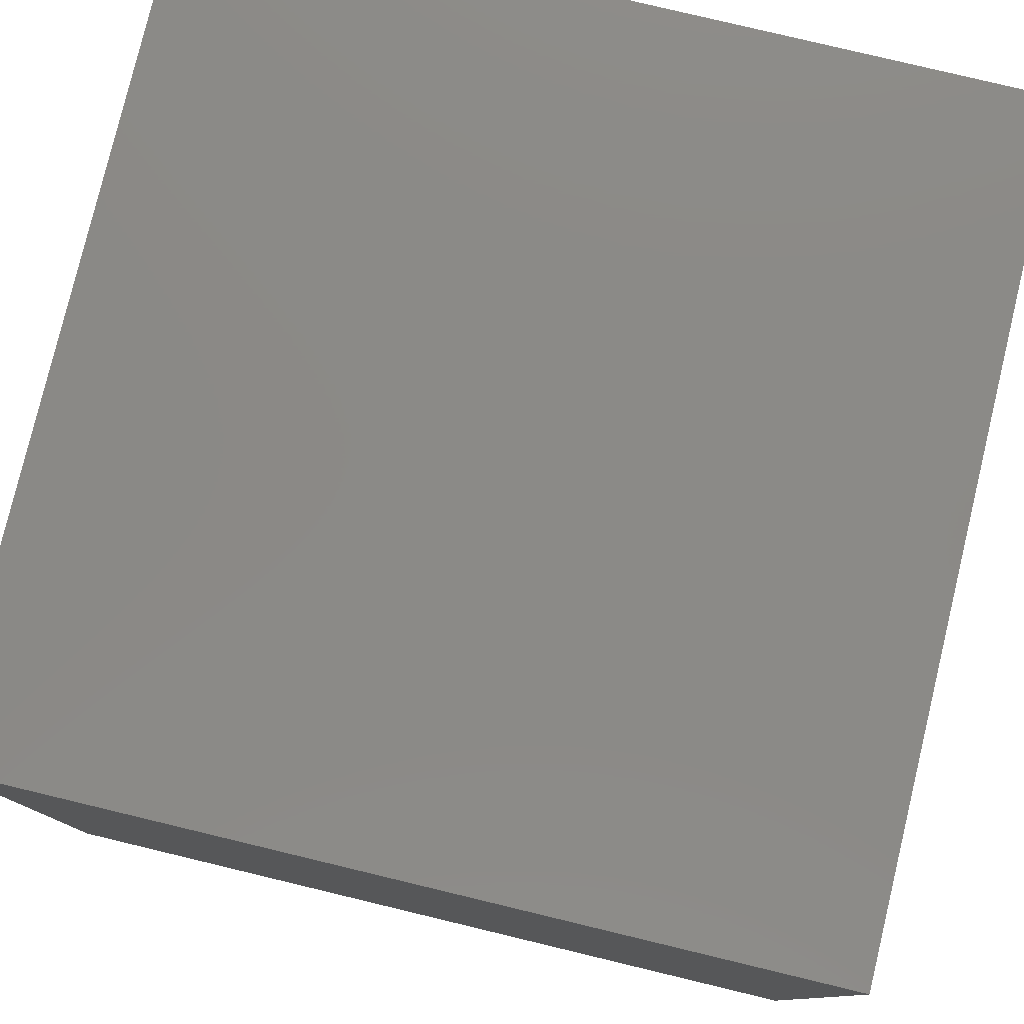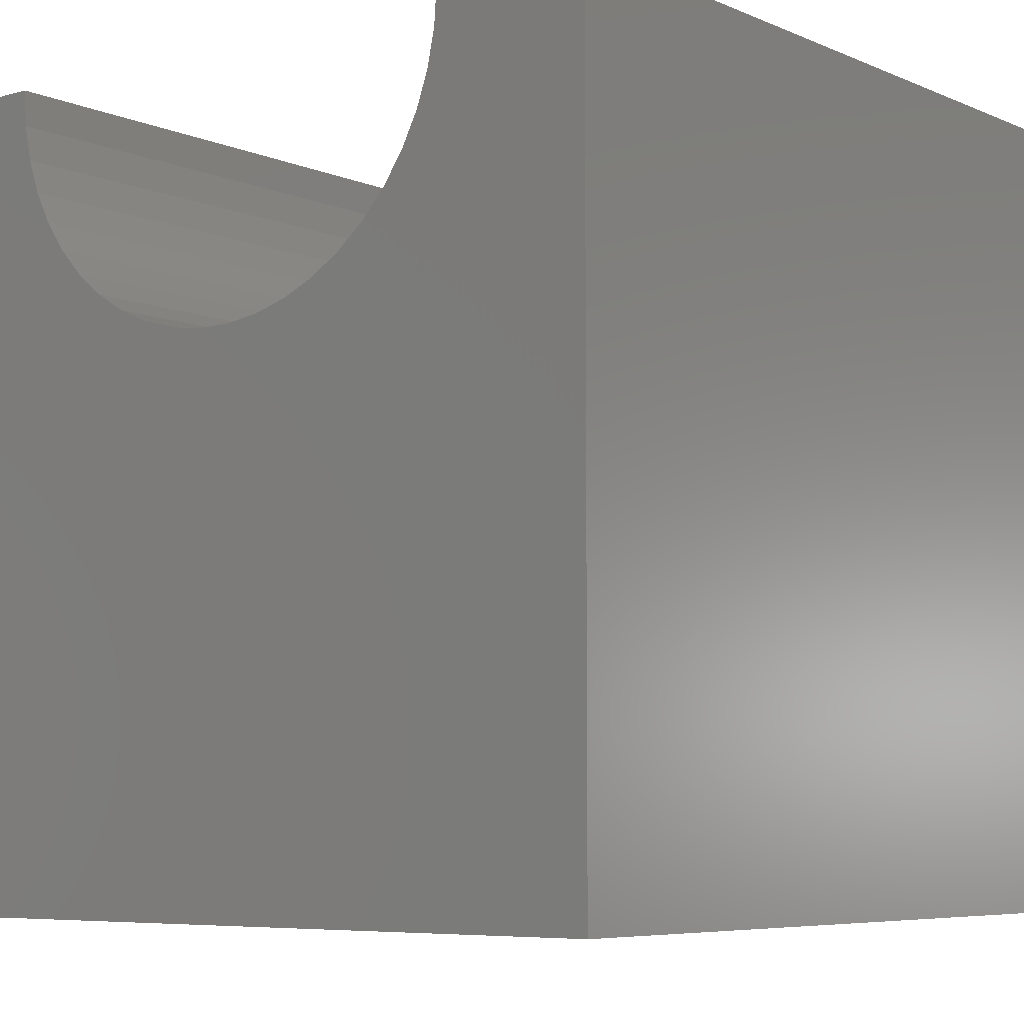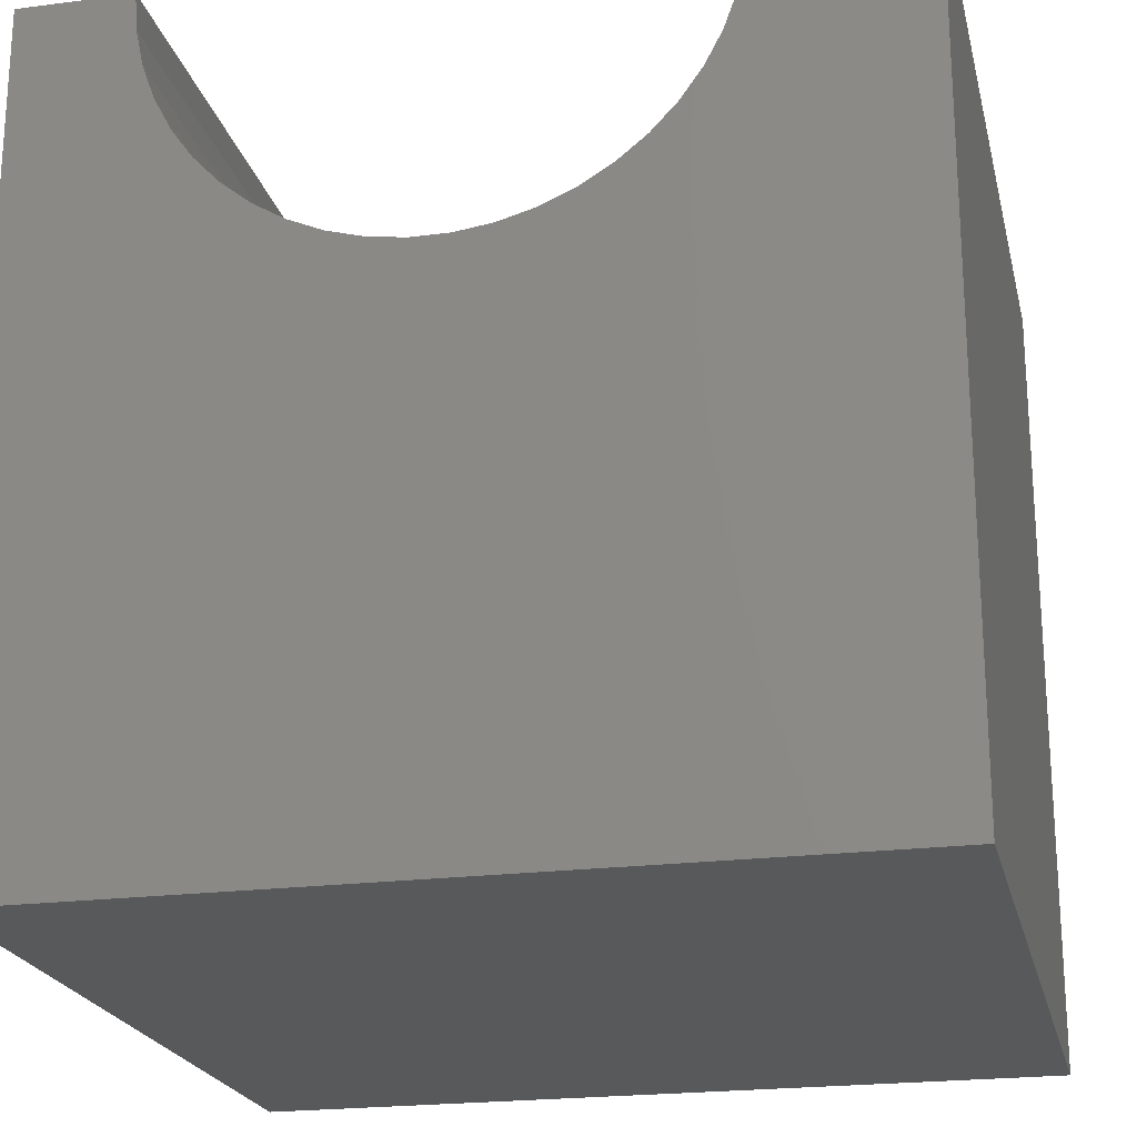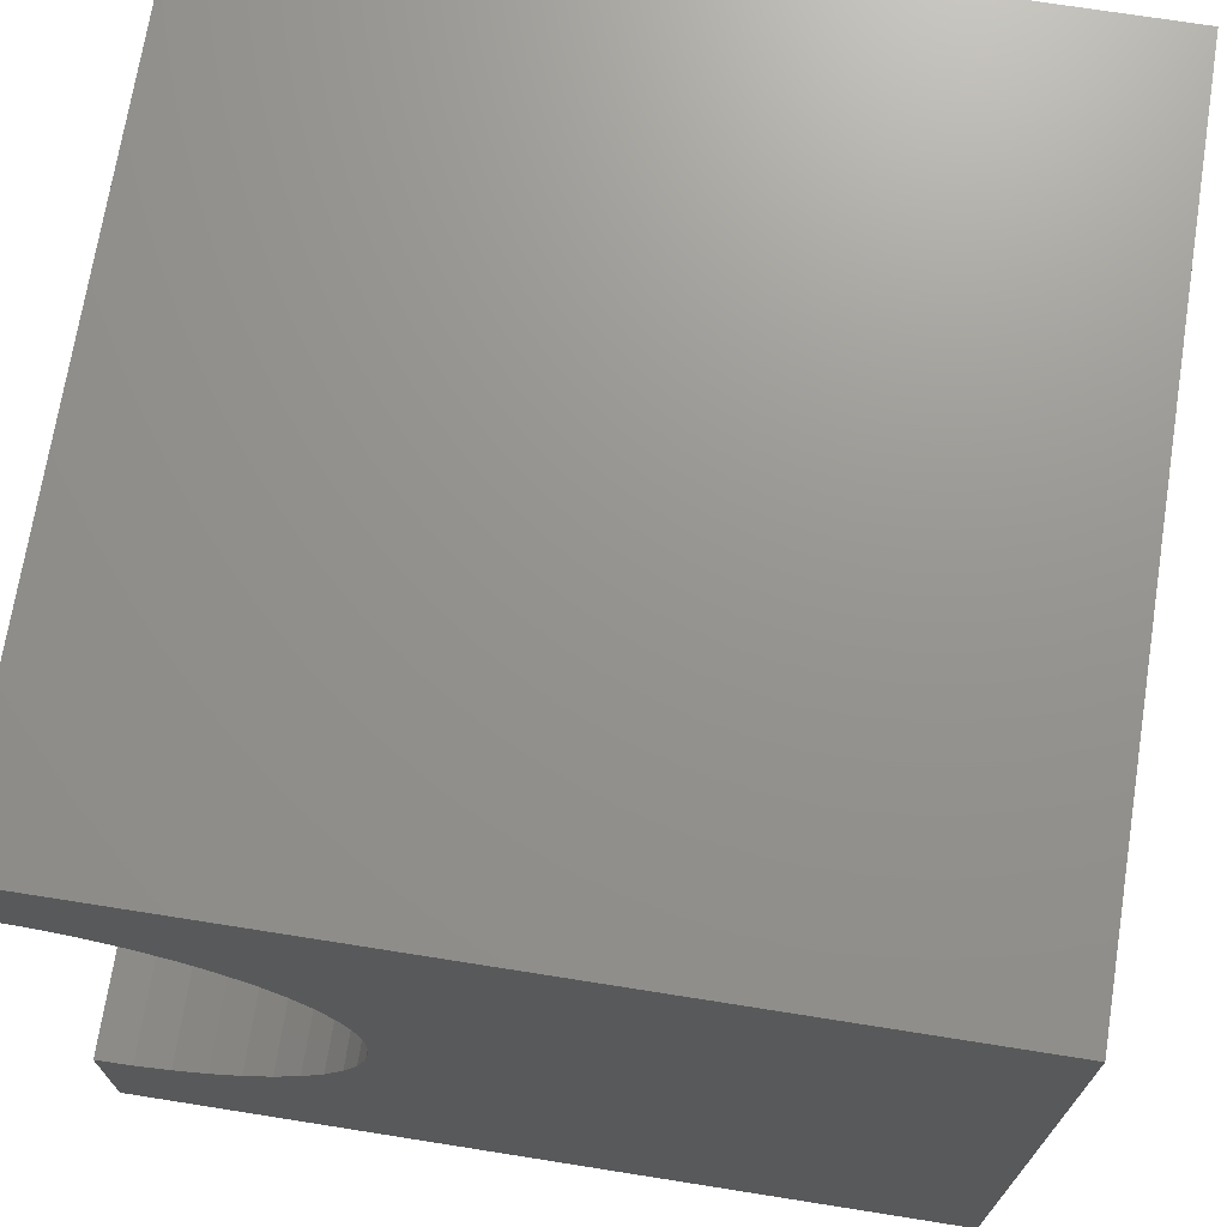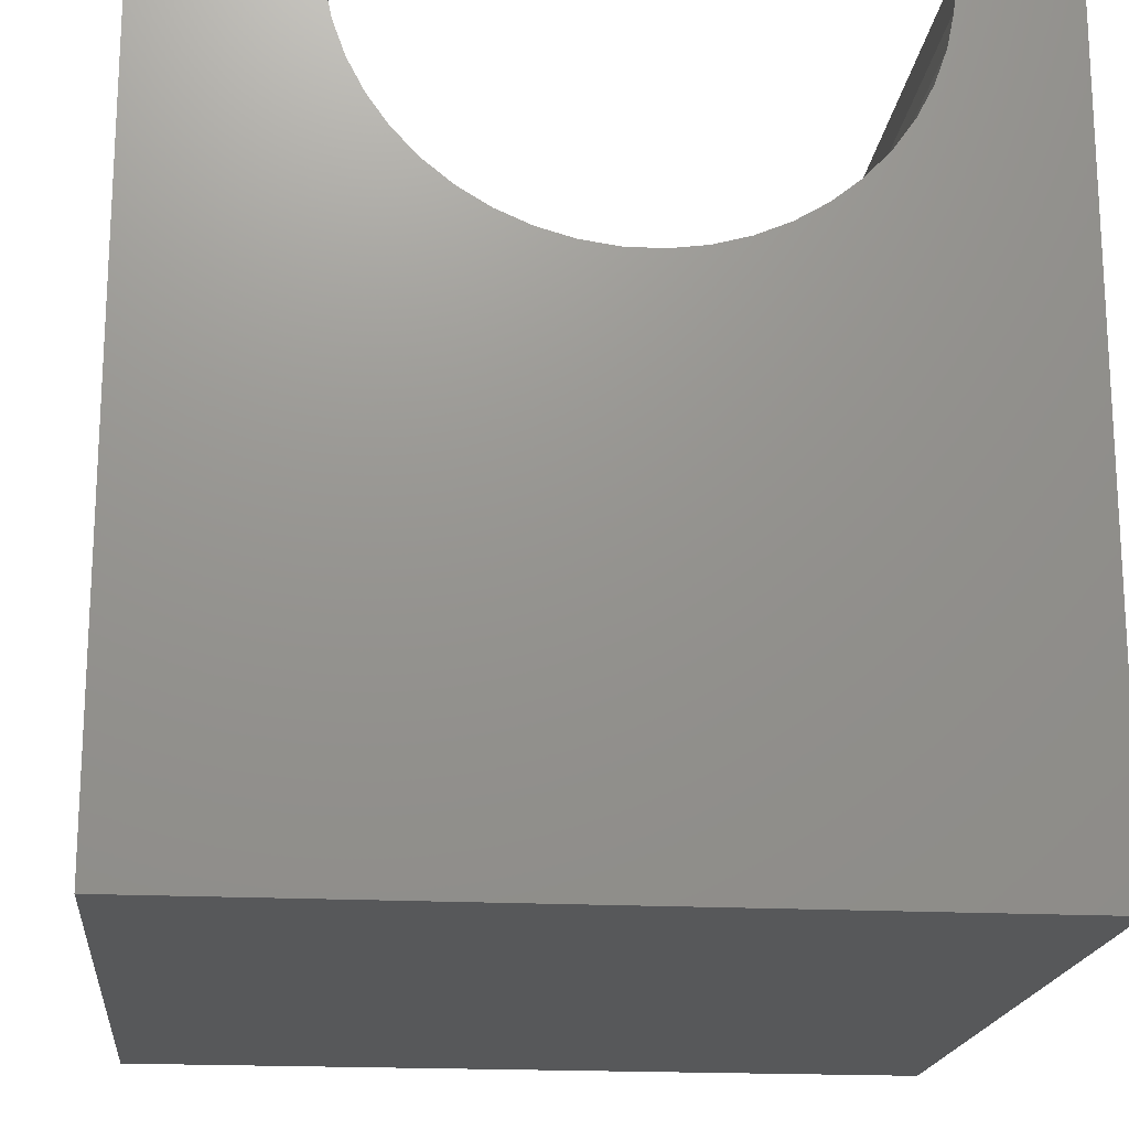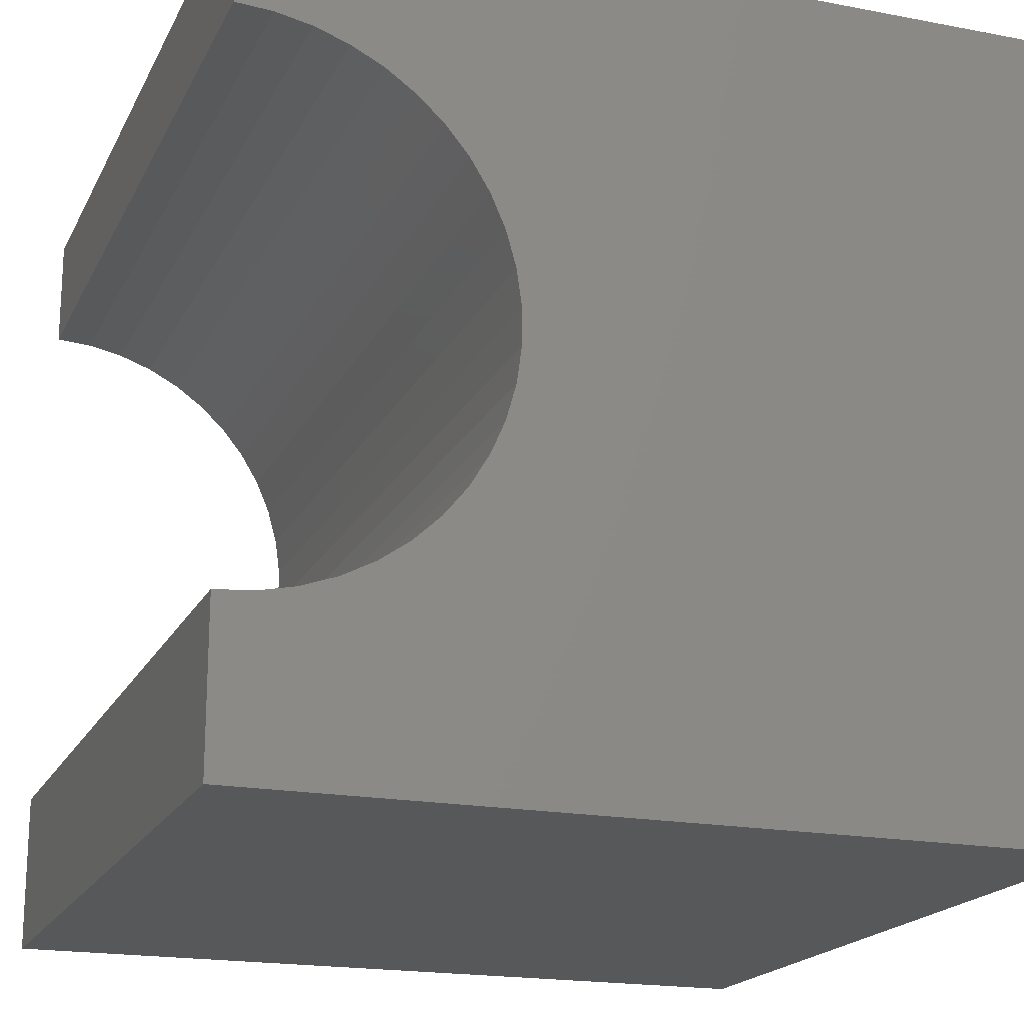
<metadata>
{"format":"stl","ext":"stl","renderer":"f3d","projection":"perspective","resolution":1024,"background":"white","views":[{"elev":79.2,"azim":-166.5,"up":"+Y"},{"elev":-6.5,"azim":-51.0,"up":"+Z"},{"elev":-21.7,"azim":-77.2,"up":"+Z"},{"elev":71.1,"azim":99.0,"up":"+Y"},{"elev":-18.5,"azim":84.2,"up":"+Z"},{"elev":-19.0,"azim":70.1,"up":"+Y"}]}
</metadata>
<code>
# stl→obj: 56 verts, 108 faces
v 10 8.61 10
v 10 10 10
v 0 8.61 10
v 0 10 10
v 0 8.579 9.549
v 0 1.986 10
v 0 2.017 9.549
v 0 0 10
v 0 2.109 9.106
v 0 0 0
v 0 2.26 8.68
v 0 6.822 7.059
v 0 10 0
v 0 6.407 6.879
v 0 5.972 6.757
v 0 2.468 8.279
v 0 2.729 7.91
v 0 3.037 7.579
v 0 7.208 7.294
v 0 7.559 7.579
v 0 7.867 7.91
v 0 3.388 7.294
v 0 3.774 7.059
v 0 4.189 6.879
v 0 8.128 8.279
v 0 8.336 8.68
v 0 8.487 9.106
v 0 4.624 6.757
v 0 5.072 6.696
v 0 5.524 6.696
v 10 1.986 10
v 10 0 10
v 10 2.017 9.549
v 10 8.128 8.279
v 10 7.867 7.91
v 10 10 0
v 10 7.559 7.579
v 10 8.579 9.549
v 10 8.487 9.106
v 10 8.336 8.68
v 10 7.208 7.294
v 10 6.822 7.059
v 10 6.407 6.879
v 10 3.388 7.294
v 10 3.037 7.579
v 10 0 0
v 10 2.729 7.91
v 10 2.468 8.279
v 10 2.26 8.68
v 10 2.109 9.106
v 10 5.972 6.757
v 10 5.524 6.696
v 10 5.072 6.696
v 10 4.624 6.757
v 10 4.189 6.879
v 10 3.774 7.059
f 1 2 3
f 3 2 4
f 5 3 4
f 6 7 8
f 8 7 9
f 8 9 10
f 10 9 11
f 12 13 14
f 14 13 15
f 11 16 10
f 10 16 17
f 10 17 18
f 12 19 13
f 13 19 20
f 13 20 21
f 18 22 10
f 10 22 23
f 10 23 24
f 21 25 13
f 13 25 26
f 13 26 4
f 4 26 27
f 4 27 5
f 24 28 10
f 10 28 29
f 10 29 13
f 13 29 30
f 13 30 15
f 6 8 31
f 31 8 32
f 33 31 32
f 34 35 36
f 36 35 37
f 1 38 2
f 2 38 39
f 2 39 36
f 36 39 40
f 36 40 34
f 37 41 36
f 36 41 42
f 36 42 43
f 44 45 46
f 46 45 47
f 47 48 46
f 46 48 49
f 46 49 32
f 32 49 50
f 32 50 33
f 43 51 36
f 36 51 52
f 36 52 46
f 46 52 53
f 46 53 54
f 54 55 46
f 46 55 56
f 46 56 44
f 13 36 10
f 10 36 46
f 2 36 4
f 4 36 13
f 46 32 10
f 10 32 8
f 6 31 33
f 6 33 7
f 7 33 50
f 7 50 9
f 9 50 49
f 9 49 11
f 11 49 48
f 11 48 16
f 16 48 47
f 16 47 17
f 17 47 45
f 17 45 18
f 18 45 44
f 18 44 22
f 22 44 56
f 22 56 23
f 23 56 55
f 23 55 24
f 24 55 54
f 24 54 28
f 28 54 53
f 28 53 29
f 29 53 52
f 29 52 30
f 30 52 51
f 30 51 15
f 15 51 43
f 15 43 14
f 14 43 42
f 14 42 12
f 12 42 41
f 12 41 19
f 19 41 37
f 19 37 20
f 20 37 35
f 20 35 21
f 21 35 34
f 21 34 25
f 25 34 40
f 25 40 26
f 26 40 39
f 26 39 27
f 27 39 38
f 27 38 5
f 5 38 1
f 5 1 3

</code>
